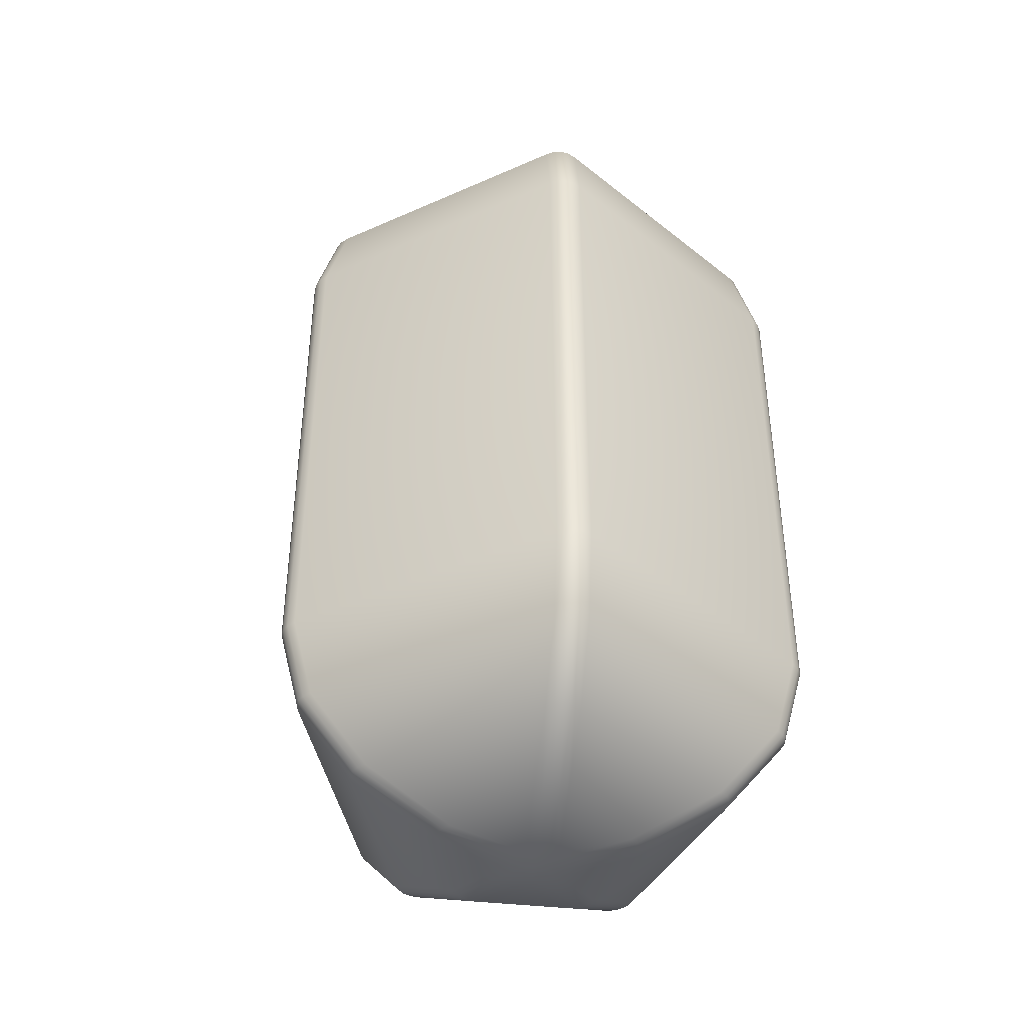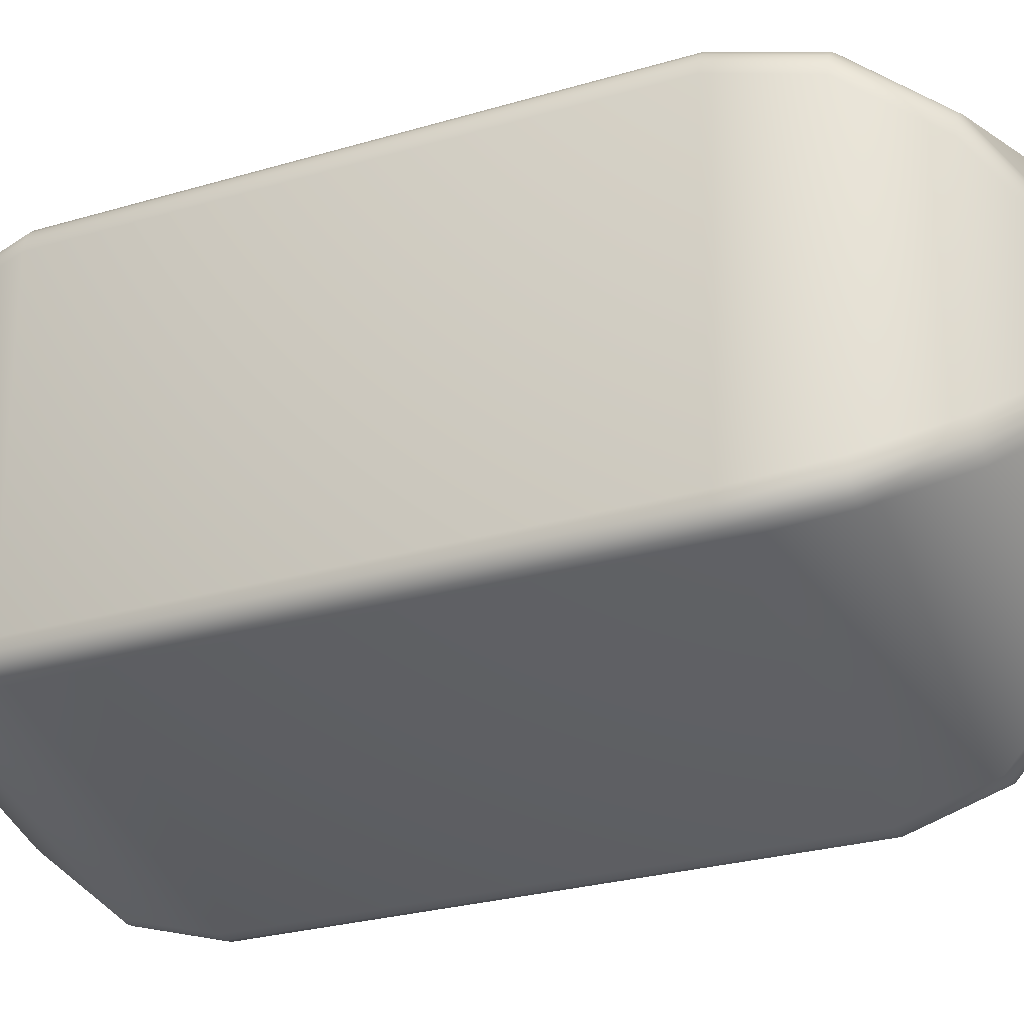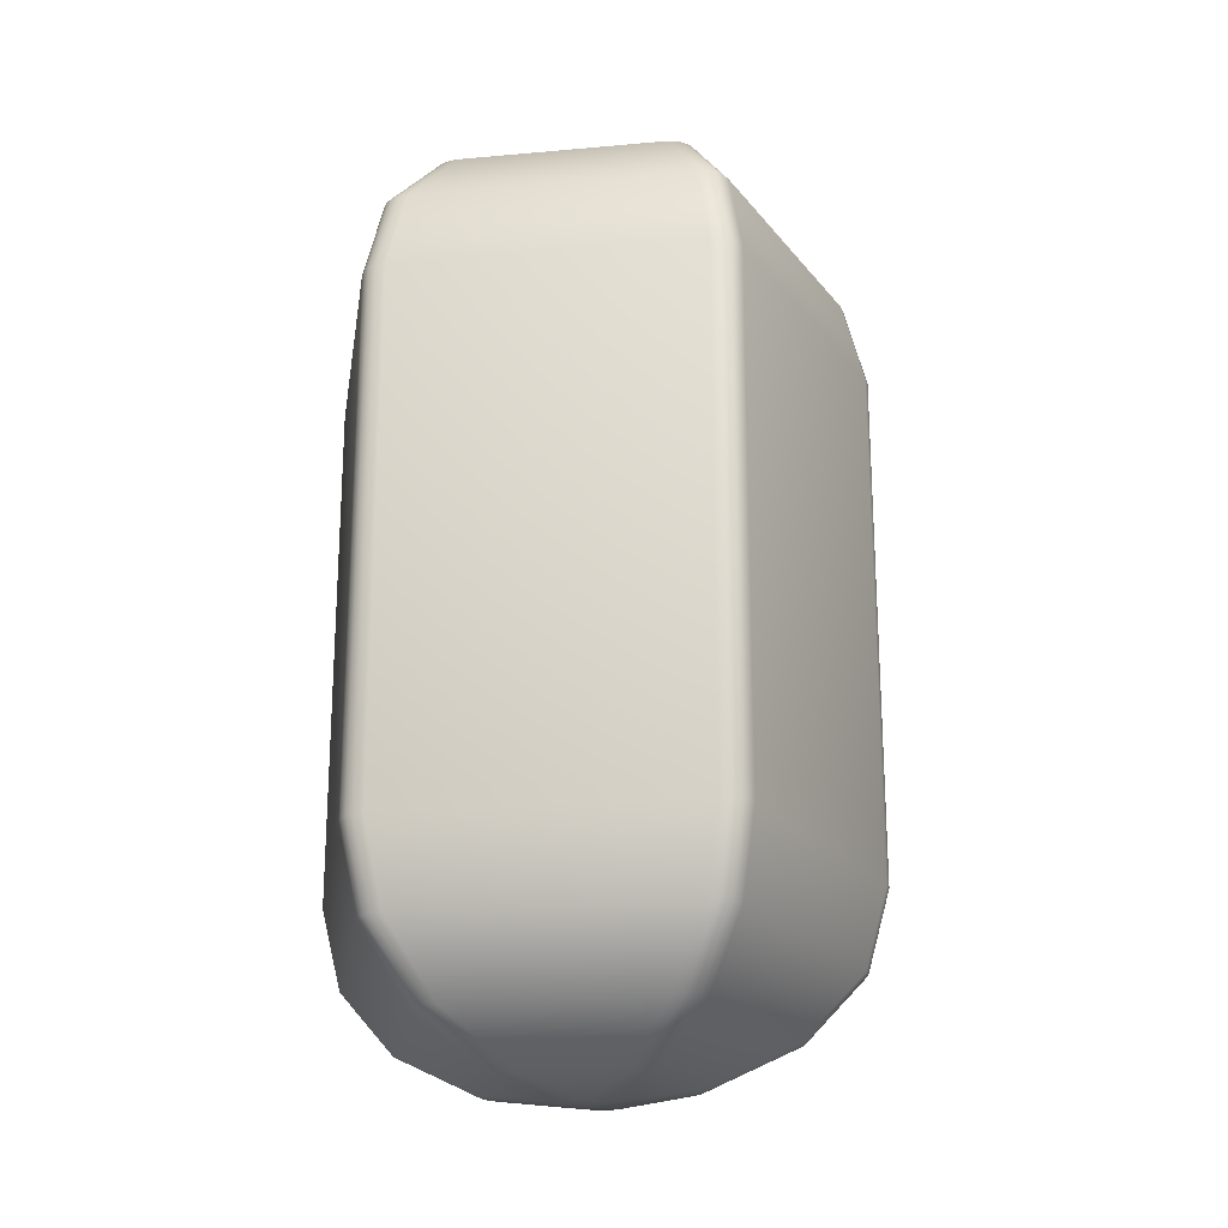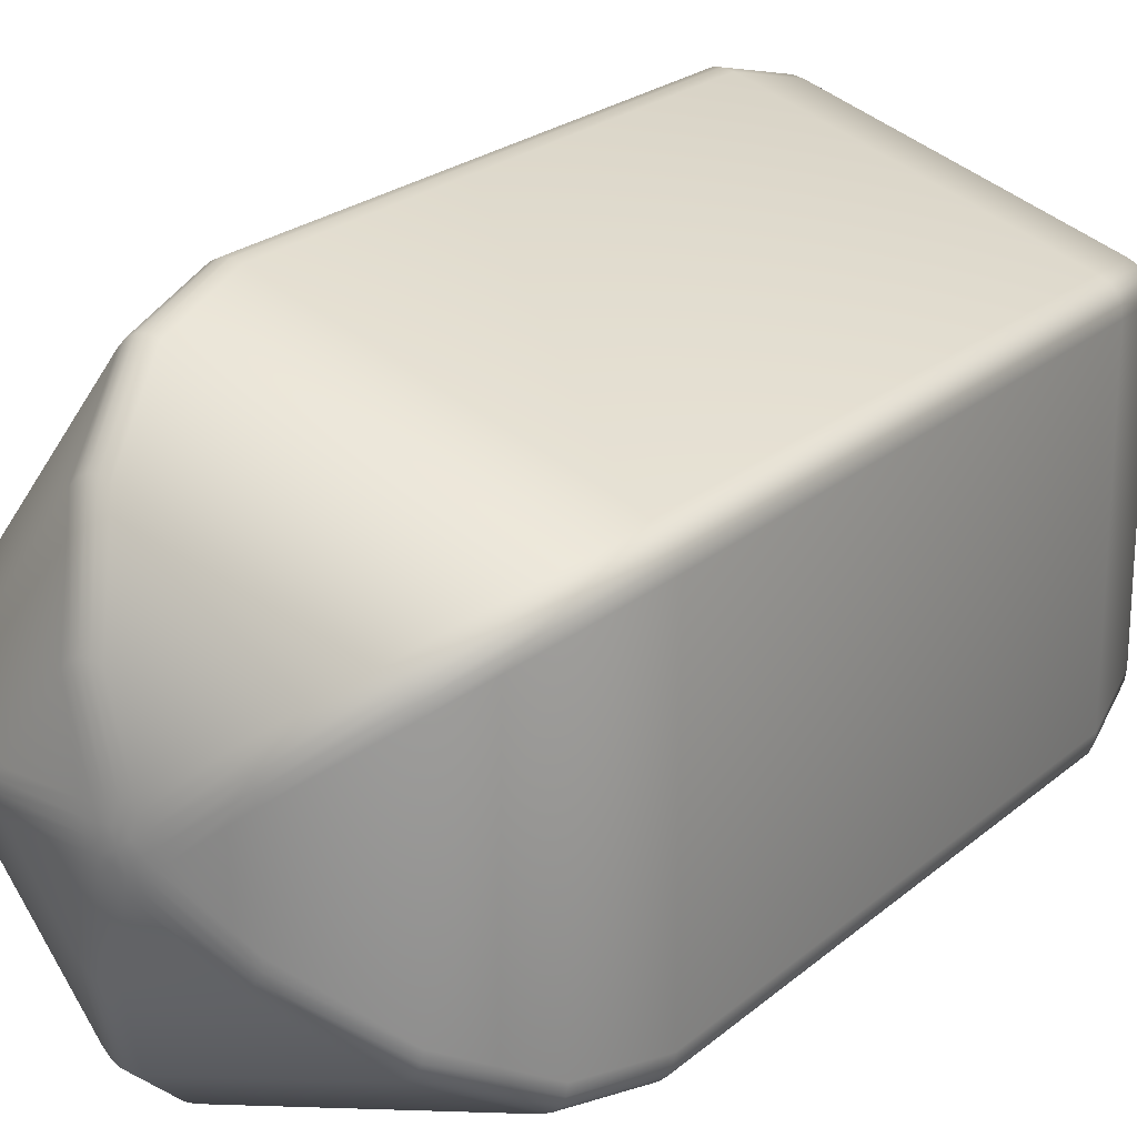
<metadata>
{"format":"obj","ext":"obj","renderer":"f3d","projection":"perspective","resolution":1024,"background":"white","views":[{"elev":-41.7,"azim":154.2,"up":"+Y"},{"elev":-25.4,"azim":-63.9,"up":"+Z"},{"elev":-21.5,"azim":-8.9,"up":"+Y"},{"elev":22.8,"azim":-144.9,"up":"+Z"}]}
</metadata>
<code>
v  0.0838 -0.25 -0.2579
v  0.0666 -0.25 -0.2573
v  0.0756 -0.25 -0.259
v  0.0974 -0.25 -0.2473
v  0.091 -0.25 -0.254
v  0.0838 0.25 -0.2579
v  0.0974 0.25 -0.2473
v  0.091 0.25 -0.254
v  0.0666 0.25 -0.2573
v  0.0756 0.25 -0.259
v  0.2712 0.25 -0
v  0.2653 0.25 0.0162
v  0.2697 0.25 0.0081
v  0.2653 0.25 -0.0162
v  0.2697 0.25 -0.0081
v  0.2712 -0.25 -0
v  0.2653 -0.25 -0.0162
v  0.2697 -0.25 -0.0081
v  0.2653 -0.25 0.0162
v  0.2697 -0.25 0.0081
v  -0.2194 -0.25 -0.1594
v  -0.2241 -0.25 -0.1428
v  -0.2229 -0.25 -0.152
v  -0.2051 -0.25 -0.169
v  -0.2134 -0.25 -0.1651
v  -0.2194 0.25 -0.1594
v  -0.2051 0.25 -0.169
v  -0.2134 0.25 -0.1651
v  -0.2241 0.25 -0.1428
v  -0.2229 0.25 -0.152
v  -0.2194 -0.25 0.1594
v  -0.2051 -0.25 0.169
v  -0.2134 -0.25 0.1651
v  -0.2241 -0.25 0.1428
v  -0.2229 -0.25 0.152
v  -0.2194 0.25 0.1594
v  -0.2241 0.25 0.1428
v  -0.2229 0.25 0.152
v  -0.2051 0.25 0.169
v  -0.2134 0.25 0.1651
v  0.0838 -0.25 0.2579
v  0.0974 -0.25 0.2473
v  0.091 -0.25 0.254
v  0.0666 -0.25 0.2573
v  0.0756 -0.25 0.259
v  0.0838 0.25 0.2579
v  0.0666 0.25 0.2573
v  0.0756 0.25 0.259
v  0.0974 0.25 0.2473
v  0.091 0.25 0.254
v  0.2494 0.3278 -0
v  0.2435 0.3278 0.0162
v  0.2479 0.3278 0.0081
v  0.2435 0.3278 -0.0162
v  0.2479 0.3278 -0.0081
v  0.0771 0.3278 -0.2372
v  0.0906 0.3278 -0.2266
v  0.0843 0.3278 -0.2333
v  0.0599 0.3278 -0.2366
v  0.0689 0.3278 -0.2383
v  0.19 0.3914 -0
v  0.1841 0.3914 0.0162
v  0.1885 0.3914 0.0081
v  0.1841 0.3914 -0.0162
v  0.1885 0.3914 -0.0081
v  0.0587 0.3914 -0.1807
v  0.0723 0.3914 -0.1701
v  0.0659 0.3914 -0.1768
v  0.0415 0.3914 -0.1801
v  0.0506 0.3914 -0.1818
v  0.1019 0.4343 -0
v  0.096 0.4343 0.0162
v  0.1004 0.4343 0.0081
v  0.096 0.4343 -0.0162
v  0.1004 0.4343 -0.0081
v  0.0315 0.4343 -0.0969
v  0.0451 0.4343 -0.0863
v  0.0387 0.4343 -0.093
v  0.0143 0.4343 -0.0963
v  0.0233 0.4343 -0.098
v  0 0.4472 0
v  0.0236 0.4455 0
v  0.0118 0.4464 0
v  0.0073 0.4455 0.0224
v  0.0036 0.4464 0.0112
v  -0.0191 0.4455 0.0139
v  -0.0095 0.4464 0.0069
v  -0.0191 0.4455 -0.0139
v  -0.0095 0.4464 -0.0069
v  0.0073 0.4455 -0.0224
v  0.0036 0.4464 -0.0112
v  -0.2017 0.3278 -0.1466
v  -0.1875 0.3278 -0.1562
v  -0.1958 0.3278 -0.1523
v  -0.2065 0.3278 -0.13
v  -0.2053 0.3278 -0.1392
v  -0.1537 0.3914 -0.1117
v  -0.1394 0.3914 -0.1213
v  -0.1477 0.3914 -0.1173
v  -0.1584 0.3914 -0.0951
v  -0.1573 0.3914 -0.1043
v  -0.0824 0.4343 -0.0599
v  -0.0682 0.4343 -0.0695
v  -0.0765 0.4343 -0.0656
v  -0.0872 0.4343 -0.0434
v  -0.086 0.4343 -0.0525
v  -0.2017 0.3278 0.1466
v  -0.2065 0.3278 0.13
v  -0.2053 0.3278 0.1392
v  -0.1875 0.3278 0.1562
v  -0.1958 0.3278 0.1523
v  -0.1537 0.3914 0.1117
v  -0.1584 0.3914 0.0951
v  -0.1573 0.3914 0.1043
v  -0.1394 0.3914 0.1213
v  -0.1477 0.3914 0.1173
v  -0.0824 0.4343 0.0599
v  -0.0872 0.4343 0.0434
v  -0.086 0.4343 0.0525
v  -0.0682 0.4343 0.0695
v  -0.0765 0.4343 0.0656
v  0.0771 0.3278 0.2372
v  0.0599 0.3278 0.2366
v  0.0689 0.3278 0.2383
v  0.0906 0.3278 0.2266
v  0.0843 0.3278 0.2333
v  0.0587 0.3914 0.1807
v  0.0415 0.3914 0.1801
v  0.0506 0.3914 0.1818
v  0.0723 0.3914 0.1701
v  0.0659 0.3914 0.1768
v  0.0315 0.4343 0.0969
v  0.0143 0.4343 0.0963
v  0.0233 0.4343 0.098
v  0.0451 0.4343 0.0863
v  0.0387 0.4343 0.093
v  0.2494 -0.3278 -0
v  0.2435 -0.3278 -0.0162
v  0.2479 -0.3278 -0.0081
v  0.2435 -0.3278 0.0162
v  0.2479 -0.3278 0.0081
v  0.0771 -0.3278 0.2372
v  0.0906 -0.3278 0.2266
v  0.0843 -0.3278 0.2333
v  0.0599 -0.3278 0.2366
v  0.0689 -0.3278 0.2383
v  0.19 -0.3914 -0
v  0.1841 -0.3914 -0.0162
v  0.1885 -0.3914 -0.0081
v  0.1841 -0.3914 0.0162
v  0.1885 -0.3914 0.0081
v  0.0587 -0.3914 0.1807
v  0.0723 -0.3914 0.1701
v  0.0659 -0.3914 0.1768
v  0.0415 -0.3914 0.1801
v  0.0506 -0.3914 0.1818
v  0.1019 -0.4343 -0
v  0.096 -0.4343 -0.0162
v  0.1004 -0.4343 -0.0081
v  0.096 -0.4343 0.0162
v  0.1004 -0.4343 0.0081
v  0.0315 -0.4343 0.0969
v  0.0451 -0.4343 0.0863
v  0.0387 -0.4343 0.093
v  0.0143 -0.4343 0.0963
v  0.0233 -0.4343 0.098
v  -0 -0.4472 -0
v  0.0236 -0.4455 -0
v  0.0118 -0.4464 -0
v  0.0073 -0.4455 -0.0224
v  0.0036 -0.4464 -0.0112
v  -0.0191 -0.4455 -0.0139
v  -0.0095 -0.4464 -0.0069
v  -0.0191 -0.4455 0.0139
v  -0.0095 -0.4464 0.0069
v  0.0073 -0.4455 0.0224
v  0.0036 -0.4464 0.0112
v  -0.2017 -0.3278 0.1466
v  -0.1875 -0.3278 0.1562
v  -0.1958 -0.3278 0.1523
v  -0.2065 -0.3278 0.13
v  -0.2053 -0.3278 0.1392
v  -0.1537 -0.3914 0.1117
v  -0.1394 -0.3914 0.1213
v  -0.1477 -0.3914 0.1173
v  -0.1584 -0.3914 0.0951
v  -0.1573 -0.3914 0.1043
v  -0.0824 -0.4343 0.0599
v  -0.0682 -0.4343 0.0695
v  -0.0765 -0.4343 0.0656
v  -0.0872 -0.4343 0.0434
v  -0.086 -0.4343 0.0525
v  -0.2017 -0.3278 -0.1466
v  -0.2065 -0.3278 -0.13
v  -0.2053 -0.3278 -0.1392
v  -0.1875 -0.3278 -0.1562
v  -0.1958 -0.3278 -0.1523
v  -0.1537 -0.3914 -0.1117
v  -0.1584 -0.3914 -0.0951
v  -0.1573 -0.3914 -0.1043
v  -0.1394 -0.3914 -0.1213
v  -0.1477 -0.3914 -0.1173
v  -0.0824 -0.4343 -0.0599
v  -0.0872 -0.4343 -0.0434
v  -0.086 -0.4343 -0.0525
v  -0.0682 -0.4343 -0.0695
v  -0.0765 -0.4343 -0.0656
v  0.0771 -0.3278 -0.2372
v  0.0599 -0.3278 -0.2366
v  0.0689 -0.3278 -0.2383
v  0.0906 -0.3278 -0.2266
v  0.0843 -0.3278 -0.2333
v  0.0587 -0.3914 -0.1807
v  0.0415 -0.3914 -0.1801
v  0.0506 -0.3914 -0.1818
v  0.0723 -0.3914 -0.1701
v  0.0659 -0.3914 -0.1768
v  0.0315 -0.4343 -0.0969
v  0.0143 -0.4343 -0.0963
v  0.0233 -0.4343 -0.098
v  0.0451 -0.4343 -0.0863
v  0.0387 -0.4343 -0.093
v  0.0274 0.4439 -0.0199
v  0.0245 0.4451 -0.0099
v  0.017 0.4451 -0.0203
v  0.0139 0.4459 -0.0101
v  -0.0105 0.4439 -0.0322
v  -0.0019 0.4451 -0.0264
v  -0.014 0.4451 -0.0225
v  -0.0053 0.4459 -0.0164
v  -0.0338 0.4439 0
v  -0.0257 0.4451 -0.0064
v  -0.0257 0.4451 0.0064
v  -0.0172 0.4459 0
v  -0.0105 0.4439 0.0322
v  -0.014 0.4451 0.0225
v  -0.0019 0.4451 0.0264
v  -0.0053 0.4459 0.0164
v  0.0274 0.4439 0.0199
v  0.017 0.4451 0.0203
v  0.0245 0.4451 0.0099
v  0.0139 0.4459 0.0101
v  0.0274 -0.4439 0.0199
v  0.0245 -0.4451 0.0099
v  0.017 -0.4451 0.0203
v  0.0139 -0.4459 0.0101
v  -0.0105 -0.4439 0.0322
v  -0.0019 -0.4451 0.0264
v  -0.014 -0.4451 0.0225
v  -0.0053 -0.4459 0.0164
v  -0.0338 -0.4439 -0
v  -0.0257 -0.4451 0.0064
v  -0.0257 -0.4451 -0.0064
v  -0.0172 -0.4459 -0
v  -0.0105 -0.4439 -0.0322
v  -0.014 -0.4451 -0.0225
v  -0.0019 -0.4451 -0.0264
v  -0.0053 -0.4459 -0.0164
v  0.0274 -0.4439 -0.0199
v  0.017 -0.4451 -0.0203
v  0.0245 -0.4451 -0.0099
v  0.0139 -0.4459 -0.0101
g d5b_MSH
f 4 7 14
f 14 17 4
f 24 27 9
f 9 2 24
f 34 37 29
f 29 22 34
f 44 47 39
f 39 32 44
f 19 12 49
f 49 42 19
f 7 57 54
f 54 14 7
f 57 67 64
f 64 54 57
f 67 77 74
f 74 64 67
f 74 77 223
f 27 93 59
f 59 9 27
f 93 98 69
f 69 59 93
f 98 103 79
f 79 69 98
f 79 103 227
f 37 108 95
f 95 29 37
f 108 113 100
f 100 95 108
f 113 118 105
f 105 100 113
f 105 118 231
f 47 123 110
f 110 39 47
f 123 128 115
f 115 110 123
f 128 133 120
f 120 115 128
f 120 133 235
f 12 52 125
f 125 49 12
f 52 62 130
f 130 125 52
f 62 72 135
f 135 130 62
f 135 72 239
f 42 143 140
f 140 19 42
f 143 153 150
f 150 140 143
f 153 163 160
f 160 150 153
f 160 163 243
f 32 179 145
f 145 44 32
f 179 184 155
f 155 145 179
f 184 189 165
f 165 155 184
f 165 189 247
f 22 194 181
f 181 34 22
f 194 199 186
f 186 181 194
f 199 204 191
f 191 186 199
f 191 204 251
f 2 209 196
f 196 24 2
f 209 214 201
f 201 196 209
f 214 219 206
f 206 201 214
f 206 219 255
f 17 138 211
f 211 4 17
f 138 148 216
f 216 211 138
f 148 158 221
f 221 216 148
f 221 158 259
f 223 225 226
f 226 224 223
f 224 226 83
f 83 82 224
f 225 90 91
f 91 226 225
f 226 91 81
f 81 83 226
f 227 229 230
f 230 228 227
f 228 230 91
f 91 90 228
f 229 88 89
f 89 230 229
f 230 89 81
f 81 91 230
f 231 233 234
f 234 232 231
f 232 234 89
f 89 88 232
f 233 86 87
f 87 234 233
f 234 87 81
f 81 89 234
f 235 237 238
f 238 236 235
f 236 238 87
f 87 86 236
f 237 84 85
f 85 238 237
f 238 85 81
f 81 87 238
f 239 241 242
f 242 240 239
f 240 242 85
f 85 84 240
f 241 82 83
f 83 242 241
f 242 83 81
f 81 85 242
f 243 245 246
f 246 244 243
f 244 246 169
f 169 168 244
f 245 176 177
f 177 246 245
f 246 177 167
f 167 169 246
f 247 249 250
f 250 248 247
f 248 250 177
f 177 176 248
f 249 174 175
f 175 250 249
f 250 175 167
f 167 177 250
f 251 253 254
f 254 252 251
f 252 254 175
f 175 174 252
f 253 172 173
f 173 254 253
f 254 173 167
f 167 175 254
f 255 257 258
f 258 256 255
f 256 258 173
f 173 172 256
f 257 170 171
f 171 258 257
f 258 171 167
f 167 173 258
f 259 261 262
f 262 260 259
f 260 262 171
f 171 170 260
f 261 168 169
f 169 262 261
f 262 169 167
f 167 171 262
f 7 4 5
f 5 8 7
f 8 5 1
f 1 6 8
f 17 14 15
f 15 18 17
f 18 15 11
f 11 16 18
f 27 24 25
f 25 28 27
f 28 25 21
f 21 26 28
f 2 9 10
f 10 3 2
f 3 10 6
f 6 1 3
f 37 34 35
f 35 38 37
f 38 35 31
f 31 36 38
f 22 29 30
f 30 23 22
f 23 30 26
f 26 21 23
f 47 44 45
f 45 48 47
f 48 45 41
f 41 46 48
f 32 39 40
f 40 33 32
f 33 40 36
f 36 31 33
f 12 19 20
f 20 13 12
f 13 20 16
f 16 11 13
f 42 49 50
f 50 43 42
f 43 50 46
f 46 41 43
f 57 7 8
f 8 58 57
f 58 8 6
f 6 56 58
f 14 54 55
f 55 15 14
f 15 55 51
f 51 11 15
f 67 57 58
f 58 68 67
f 68 58 56
f 56 66 68
f 54 64 65
f 65 55 54
f 55 65 61
f 61 51 55
f 77 67 68
f 68 78 77
f 78 68 66
f 66 76 78
f 64 74 75
f 75 65 64
f 65 75 71
f 71 61 65
f 223 77 78
f 78 225 223
f 225 78 76
f 76 90 225
f 74 223 224
f 224 75 74
f 75 224 82
f 82 71 75
f 93 27 28
f 28 94 93
f 94 28 26
f 26 92 94
f 9 59 60
f 60 10 9
f 10 60 56
f 56 6 10
f 98 93 94
f 94 99 98
f 99 94 92
f 92 97 99
f 59 69 70
f 70 60 59
f 60 70 66
f 66 56 60
f 103 98 99
f 99 104 103
f 104 99 97
f 97 102 104
f 69 79 80
f 80 70 69
f 70 80 76
f 76 66 70
f 227 103 104
f 104 229 227
f 229 104 102
f 102 88 229
f 79 227 228
f 228 80 79
f 80 228 90
f 90 76 80
f 108 37 38
f 38 109 108
f 109 38 36
f 36 107 109
f 29 95 96
f 96 30 29
f 30 96 92
f 92 26 30
f 113 108 109
f 109 114 113
f 114 109 107
f 107 112 114
f 95 100 101
f 101 96 95
f 96 101 97
f 97 92 96
f 118 113 114
f 114 119 118
f 119 114 112
f 112 117 119
f 100 105 106
f 106 101 100
f 101 106 102
f 102 97 101
f 231 118 119
f 119 233 231
f 233 119 117
f 117 86 233
f 105 231 232
f 232 106 105
f 106 232 88
f 88 102 106
f 123 47 48
f 48 124 123
f 124 48 46
f 46 122 124
f 39 110 111
f 111 40 39
f 40 111 107
f 107 36 40
f 128 123 124
f 124 129 128
f 129 124 122
f 122 127 129
f 110 115 116
f 116 111 110
f 111 116 112
f 112 107 111
f 133 128 129
f 129 134 133
f 134 129 127
f 127 132 134
f 115 120 121
f 121 116 115
f 116 121 117
f 117 112 116
f 235 133 134
f 134 237 235
f 237 134 132
f 132 84 237
f 120 235 236
f 236 121 120
f 121 236 86
f 86 117 121
f 52 12 13
f 13 53 52
f 53 13 11
f 11 51 53
f 49 125 126
f 126 50 49
f 50 126 122
f 122 46 50
f 62 52 53
f 53 63 62
f 63 53 51
f 51 61 63
f 125 130 131
f 131 126 125
f 126 131 127
f 127 122 126
f 72 62 63
f 63 73 72
f 73 63 61
f 61 71 73
f 130 135 136
f 136 131 130
f 131 136 132
f 132 127 131
f 239 72 73
f 73 241 239
f 241 73 71
f 71 82 241
f 135 239 240
f 240 136 135
f 136 240 84
f 84 132 136
f 143 42 43
f 43 144 143
f 144 43 41
f 41 142 144
f 19 140 141
f 141 20 19
f 20 141 137
f 137 16 20
f 153 143 144
f 144 154 153
f 154 144 142
f 142 152 154
f 140 150 151
f 151 141 140
f 141 151 147
f 147 137 141
f 163 153 154
f 154 164 163
f 164 154 152
f 152 162 164
f 150 160 161
f 161 151 150
f 151 161 157
f 157 147 151
f 243 163 164
f 164 245 243
f 245 164 162
f 162 176 245
f 160 243 244
f 244 161 160
f 161 244 168
f 168 157 161
f 179 32 33
f 33 180 179
f 180 33 31
f 31 178 180
f 44 145 146
f 146 45 44
f 45 146 142
f 142 41 45
f 184 179 180
f 180 185 184
f 185 180 178
f 178 183 185
f 145 155 156
f 156 146 145
f 146 156 152
f 152 142 146
f 189 184 185
f 185 190 189
f 190 185 183
f 183 188 190
f 155 165 166
f 166 156 155
f 156 166 162
f 162 152 156
f 247 189 190
f 190 249 247
f 249 190 188
f 188 174 249
f 165 247 248
f 248 166 165
f 166 248 176
f 176 162 166
f 194 22 23
f 23 195 194
f 195 23 21
f 21 193 195
f 34 181 182
f 182 35 34
f 35 182 178
f 178 31 35
f 199 194 195
f 195 200 199
f 200 195 193
f 193 198 200
f 181 186 187
f 187 182 181
f 182 187 183
f 183 178 182
f 204 199 200
f 200 205 204
f 205 200 198
f 198 203 205
f 186 191 192
f 192 187 186
f 187 192 188
f 188 183 187
f 251 204 205
f 205 253 251
f 253 205 203
f 203 172 253
f 191 251 252
f 252 192 191
f 192 252 174
f 174 188 192
f 209 2 3
f 3 210 209
f 210 3 1
f 1 208 210
f 24 196 197
f 197 25 24
f 25 197 193
f 193 21 25
f 214 209 210
f 210 215 214
f 215 210 208
f 208 213 215
f 196 201 202
f 202 197 196
f 197 202 198
f 198 193 197
f 219 214 215
f 215 220 219
f 220 215 213
f 213 218 220
f 201 206 207
f 207 202 201
f 202 207 203
f 203 198 202
f 255 219 220
f 220 257 255
f 257 220 218
f 218 170 257
f 206 255 256
f 256 207 206
f 207 256 172
f 172 203 207
f 138 17 18
f 18 139 138
f 139 18 16
f 16 137 139
f 4 211 212
f 212 5 4
f 5 212 208
f 208 1 5
f 148 138 139
f 139 149 148
f 149 139 137
f 137 147 149
f 211 216 217
f 217 212 211
f 212 217 213
f 213 208 212
f 158 148 149
f 149 159 158
f 159 149 147
f 147 157 159
f 216 221 222
f 222 217 216
f 217 222 218
f 218 213 217
f 259 158 159
f 159 261 259
f 261 159 157
f 157 168 261
f 221 259 260
f 260 222 221
f 222 260 170
f 170 218 222

</code>
